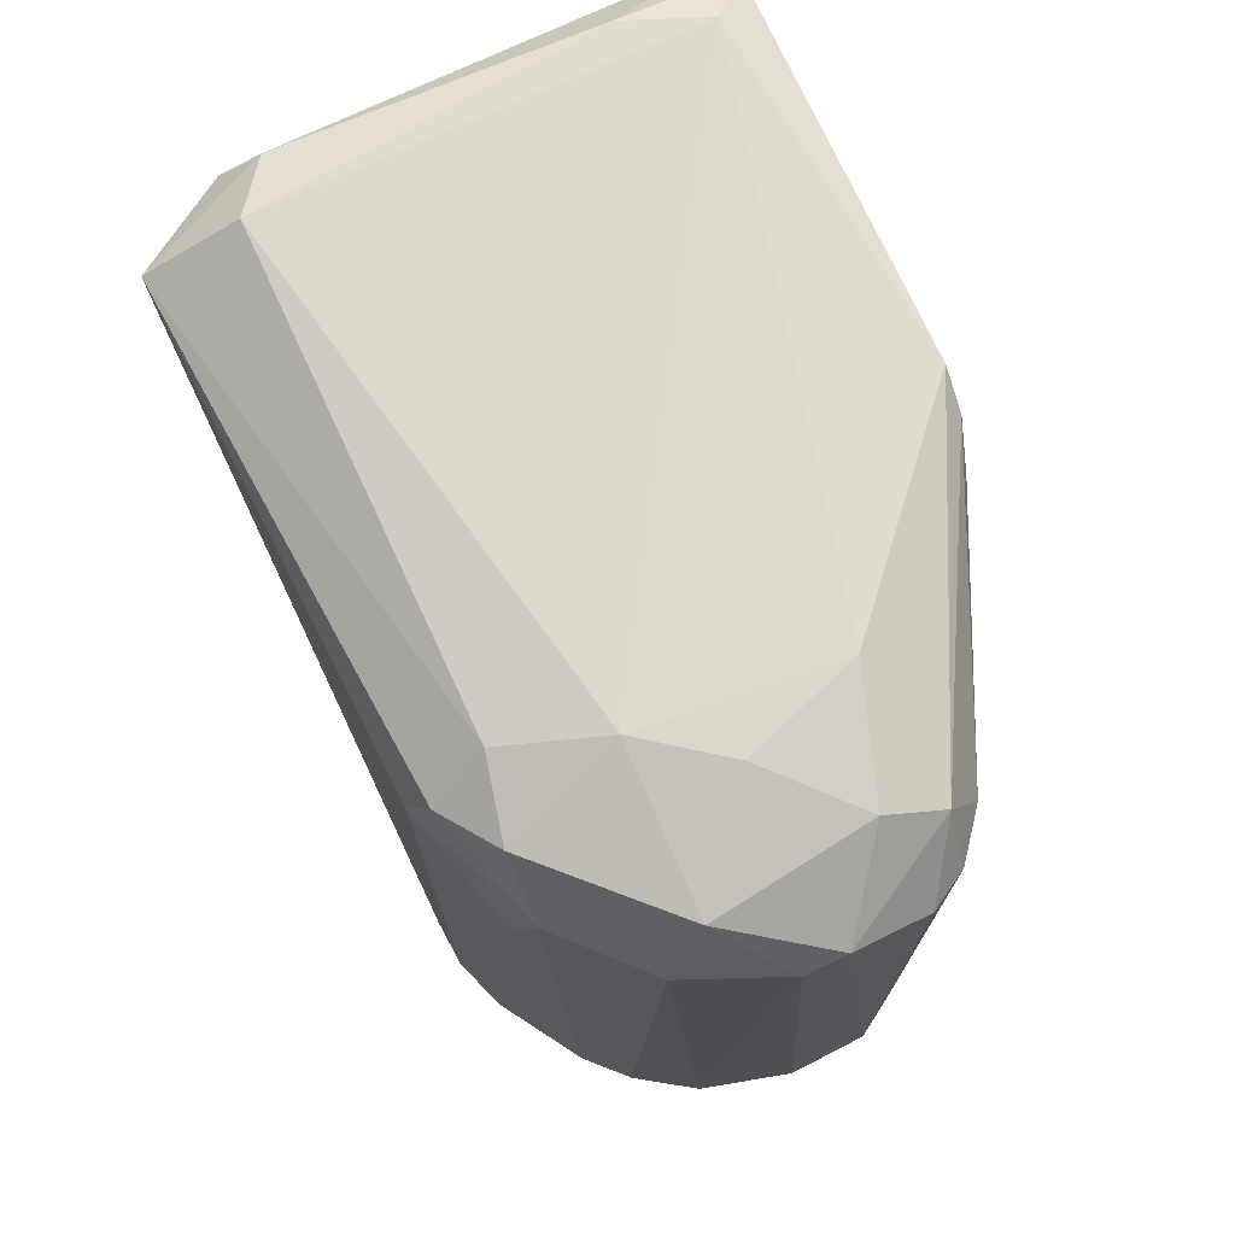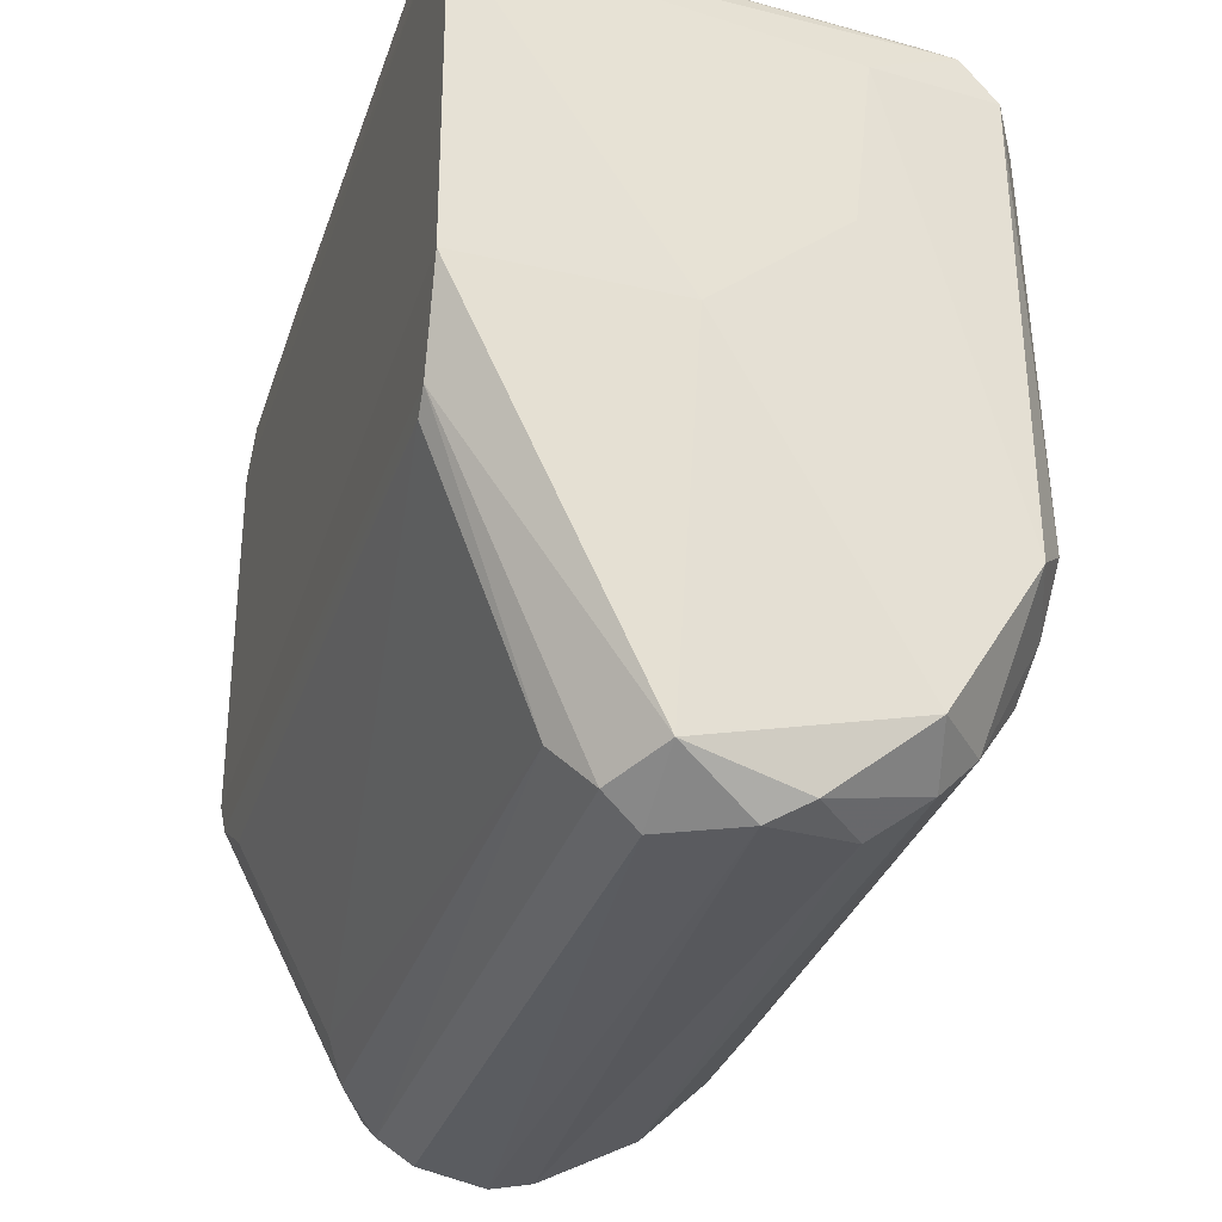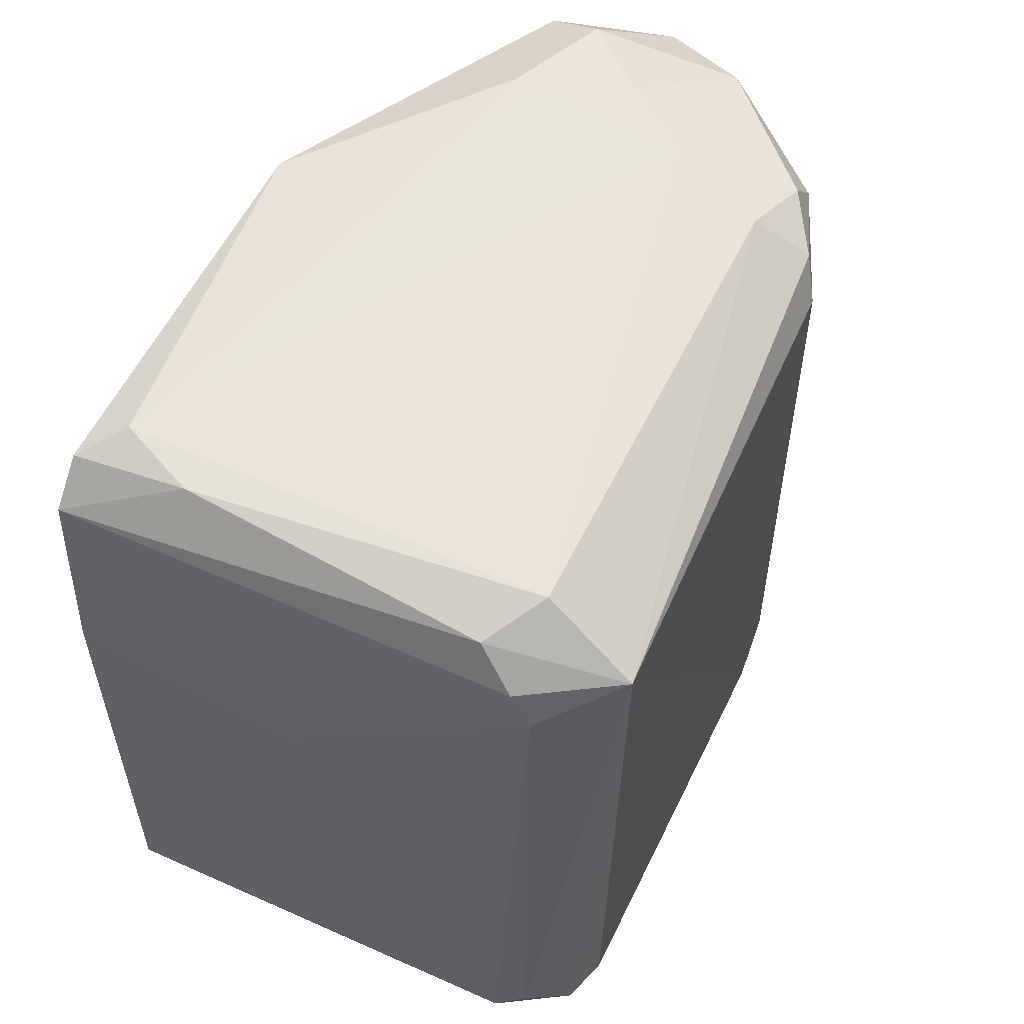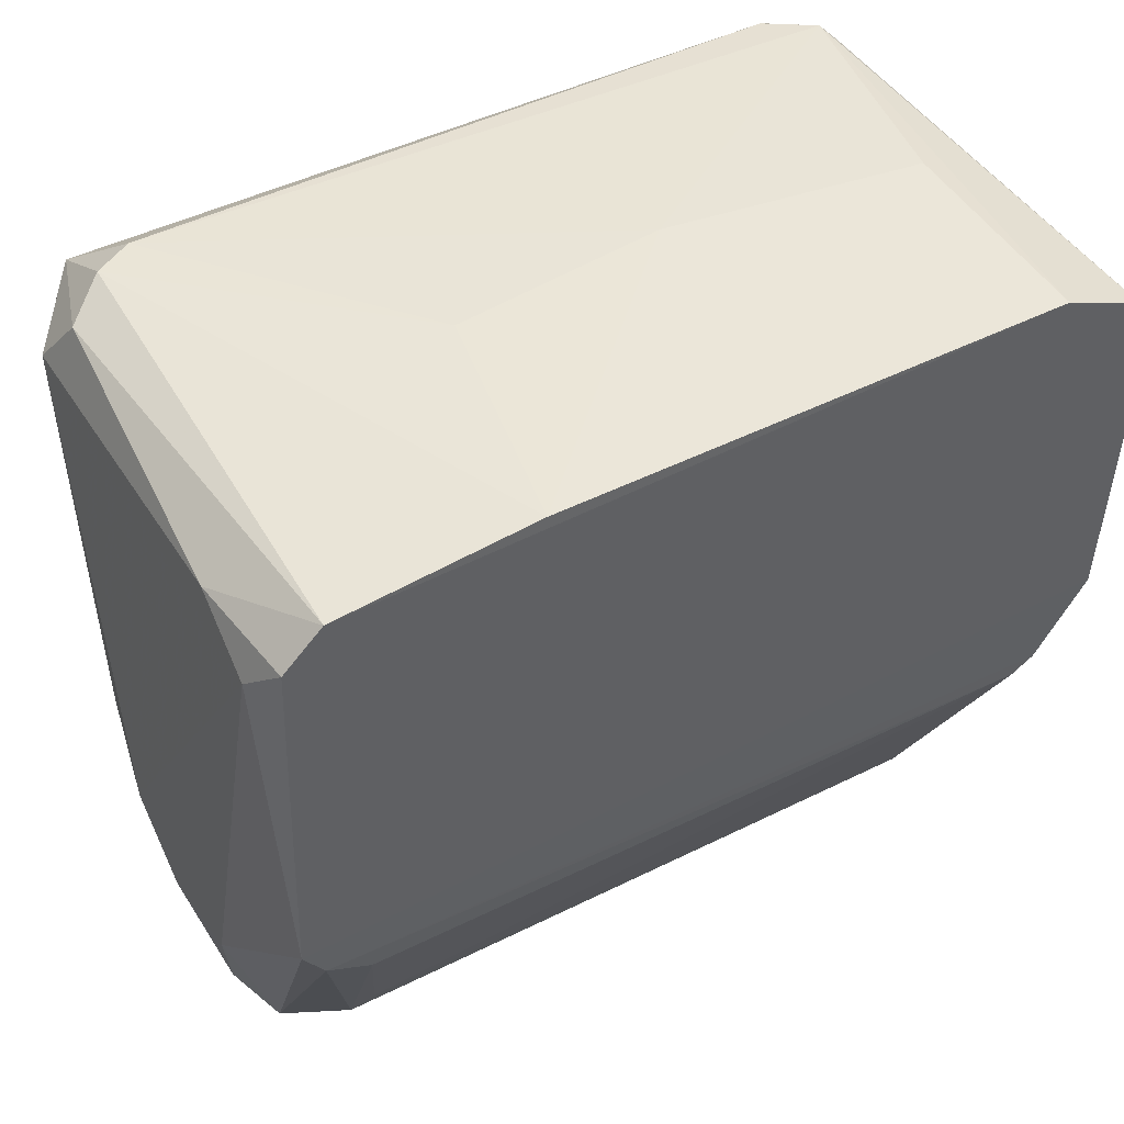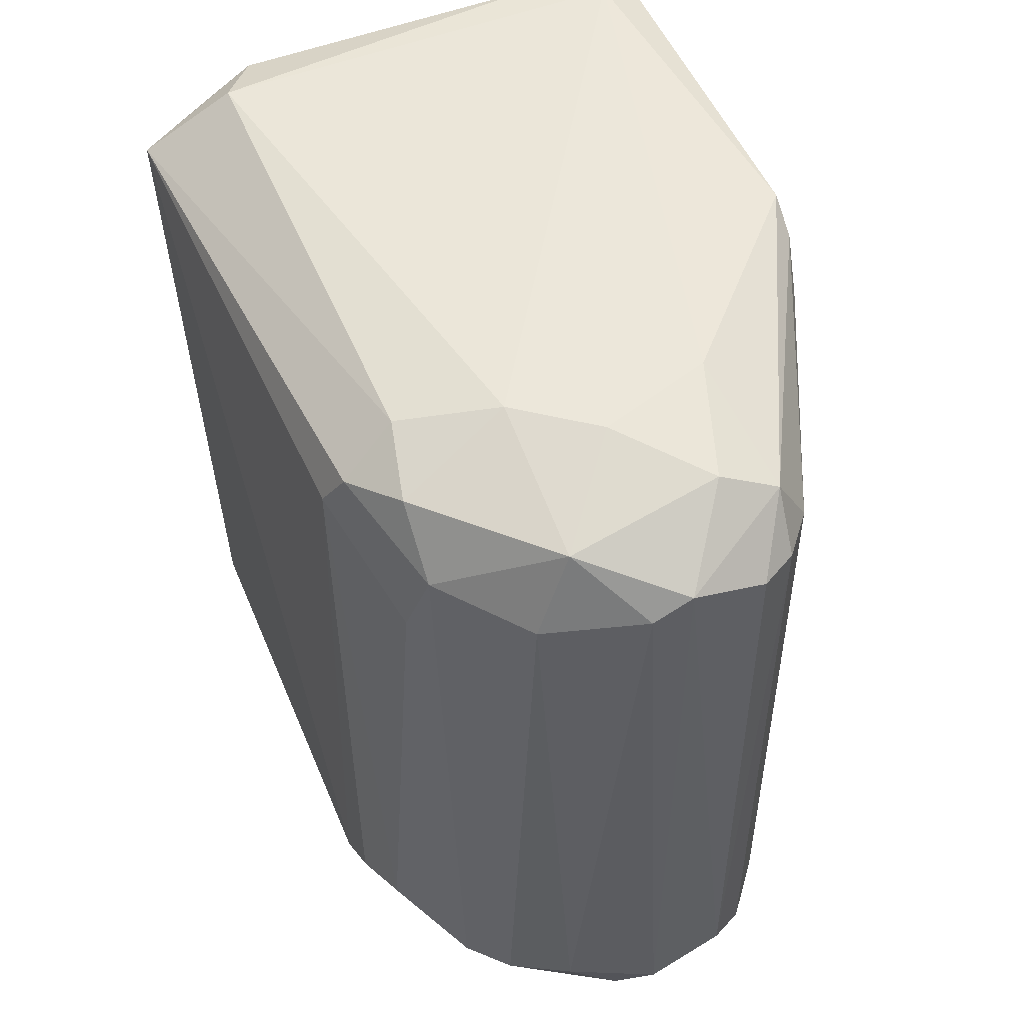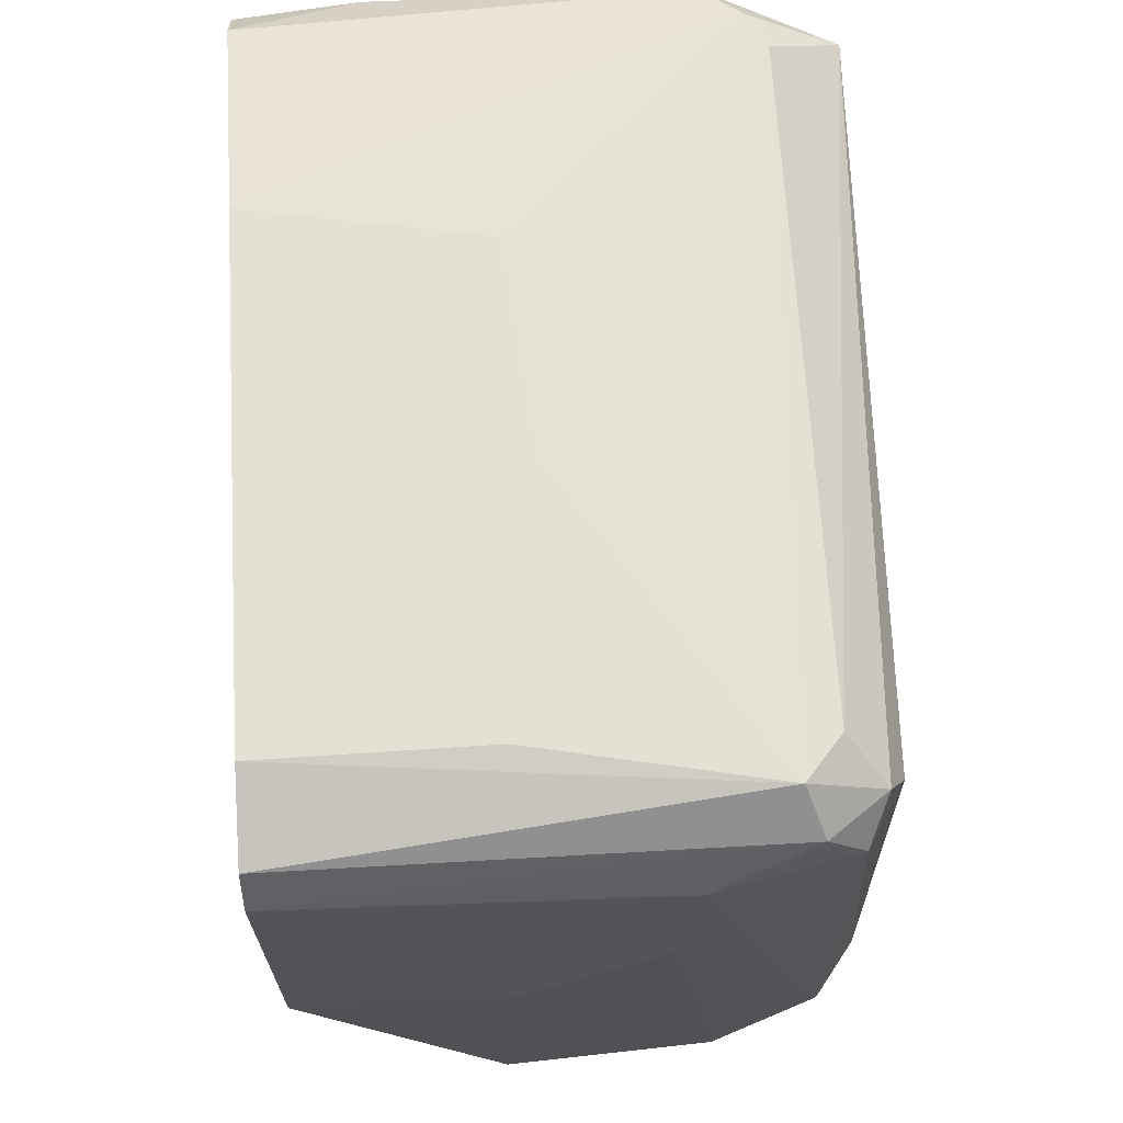
<metadata>
{"format":"obj","ext":"obj","renderer":"f3d","projection":"perspective","resolution":1024,"background":"white","views":[{"elev":73.4,"azim":-24.7,"up":"+Z"},{"elev":-32.9,"azim":162.4,"up":"+Y"},{"elev":56.4,"azim":-154.4,"up":"+Z"},{"elev":48.3,"azim":60.8,"up":"+Y"},{"elev":51.7,"azim":-22.3,"up":"+Z"},{"elev":66.4,"azim":176.5,"up":"+Y"}]}
</metadata>
<code>
v -0.04394 0.04118 0.01162
v -0.04778 -0.04152 -0.03842
v -0.05164 -0.0397 -0.04046
v -0.06881 -0.02398 0.03837
v -0.0211 -0.006735 0.03822
v -0.02038 0.03809 -0.04291
v -0.07269 0.03539 -0.03821
v -0.07624 0.03347 0.03472
v -0.02046 0.03602 0.03915
v -0.0741 -0.01793 -0.03372
v -0.02121 -0.008608 -0.03973
v -0.03638 -0.03903 0.03241
v -0.06105 -0.03705 0.03045
v -0.0497 -0.02606 0.04249
v -0.03276 -0.03481 -0.03369
v -0.07082 -0.01639 -0.04212
v -0.06717 0.03193 0.04085
v -0.06527 0.0398 -0.03876
v -0.06697 0.03928 0.03467
v -0.07424 -0.01613 0.03223
v -0.02066 0.000892 -0.04441
v -0.05749 0.03003 -0.04454
v -0.02058 0.0417 -0.03482
v -0.06678 -0.03143 -0.03599
v -0.02047 0.03991 0.03524
v -0.04778 -0.04168 0.03496
v -0.0745 0.03142 -0.03614
v -0.0703 -0.02728 0.02449
v -0.02438 0.0321 0.04106
v -0.0401 -0.03752 -0.04213
v -0.04007 -0.04152 -0.03456
v -0.05736 -0.03939 -0.03439
v -0.03818 -0.02215 0.04237
v -0.031 -0.03083 0.02991
v -0.06129 -0.03192 -0.04233
v -0.07082 0.03162 -0.04213
v -0.02091 -0.002945 0.04041
v -0.03636 -0.03528 0.03818
v -0.0204 0.03414 -0.04483
v -0.02063 0.04161 0.01563
v -0.05741 -0.02031 0.04254
v -0.02139 -0.01043 -0.03759
v -0.07435 -0.01241 -0.03785
v -0.06894 0.03939 0.03091
v -0.04196 0.000894 -0.04451
v -0.05738 -0.03561 0.03854
v -0.04585 0.04135 -0.009501
v -0.05162 -0.04149 0.03286
v -0.06323 0.03759 0.03875
v -0.06706 -0.01647 0.04063
v -0.0218 -0.01027 0.03348
v -0.06888 0.03927 -0.03441
v -0.04012 -0.04124 0.03266
v -0.06708 0.03565 -0.04235
v -0.07224 -0.02358 -0.03188
v -0.07257 -0.01819 0.03635
v -0.06859 -0.0294 0.03227
v -0.03634 -0.03916 -0.03611
v -0.05554 0.01255 -0.04453
v -0.042 -0.03383 0.04063
v -0.04199 0.04144 -0.03461
v -0.03284 -0.03462 0.03184
v -0.06302 -0.03532 -0.03609
v -0.03234 0.03565 0.04066
f 25 49 64
f 5 11 21
f 6 18 23
f 10 16 24
f 9 6 25
f 6 23 25
f 8 7 27
f 2 3 30
f 21 11 30
f 26 2 31
f 2 30 31
f 3 2 32
f 24 16 35
f 30 3 35
f 22 16 36
f 27 7 36
f 5 21 37
f 21 9 37
f 9 29 37
f 29 33 37
f 37 33 38
f 5 37 38
f 6 9 39
f 9 21 39
f 1 19 40
f 19 25 40
f 25 23 40
f 29 17 41
f 14 33 41
f 33 29 41
f 11 5 42
f 15 11 42
f 34 15 42
f 16 10 43
f 20 8 43
f 10 20 43
f 8 27 43
f 36 16 43
f 27 36 43
f 8 19 44
f 19 1 44
f 21 30 45
f 30 35 45
f 39 21 45
f 41 4 46
f 14 41 46
f 1 40 47
f 44 1 47
f 18 44 47
f 2 26 48
f 32 2 48
f 13 32 48
f 46 13 48
f 26 46 48
f 8 17 49
f 19 8 49
f 25 19 49
f 17 8 50
f 4 41 50
f 41 17 50
f 42 5 51
f 34 42 51
f 7 8 52
f 18 7 52
f 8 44 52
f 44 18 52
f 31 12 53
f 26 31 53
f 12 38 53
f 38 26 53
f 18 6 54
f 7 18 54
f 36 7 54
f 22 36 54
f 6 39 54
f 39 22 54
f 20 10 55
f 10 24 55
f 28 20 55
f 24 28 55
f 8 20 56
f 4 50 56
f 50 8 56
f 20 28 57
f 28 24 57
f 46 4 57
f 13 46 57
f 56 20 57
f 4 56 57
f 11 15 58
f 15 12 58
f 30 11 58
f 12 31 58
f 31 30 58
f 16 22 59
f 35 16 59
f 22 39 59
f 45 35 59
f 39 45 59
f 33 14 60
f 38 33 60
f 26 38 60
f 46 26 60
f 14 46 60
f 23 18 61
f 40 23 61
f 18 47 61
f 47 40 61
f 12 15 62
f 15 34 62
f 38 12 62
f 5 38 62
f 51 5 62
f 34 51 62
f 3 32 63
f 32 13 63
f 24 35 63
f 35 3 63
f 13 57 63
f 57 24 63
f 9 25 64
f 29 9 64
f 17 29 64
f 49 17 64

</code>
